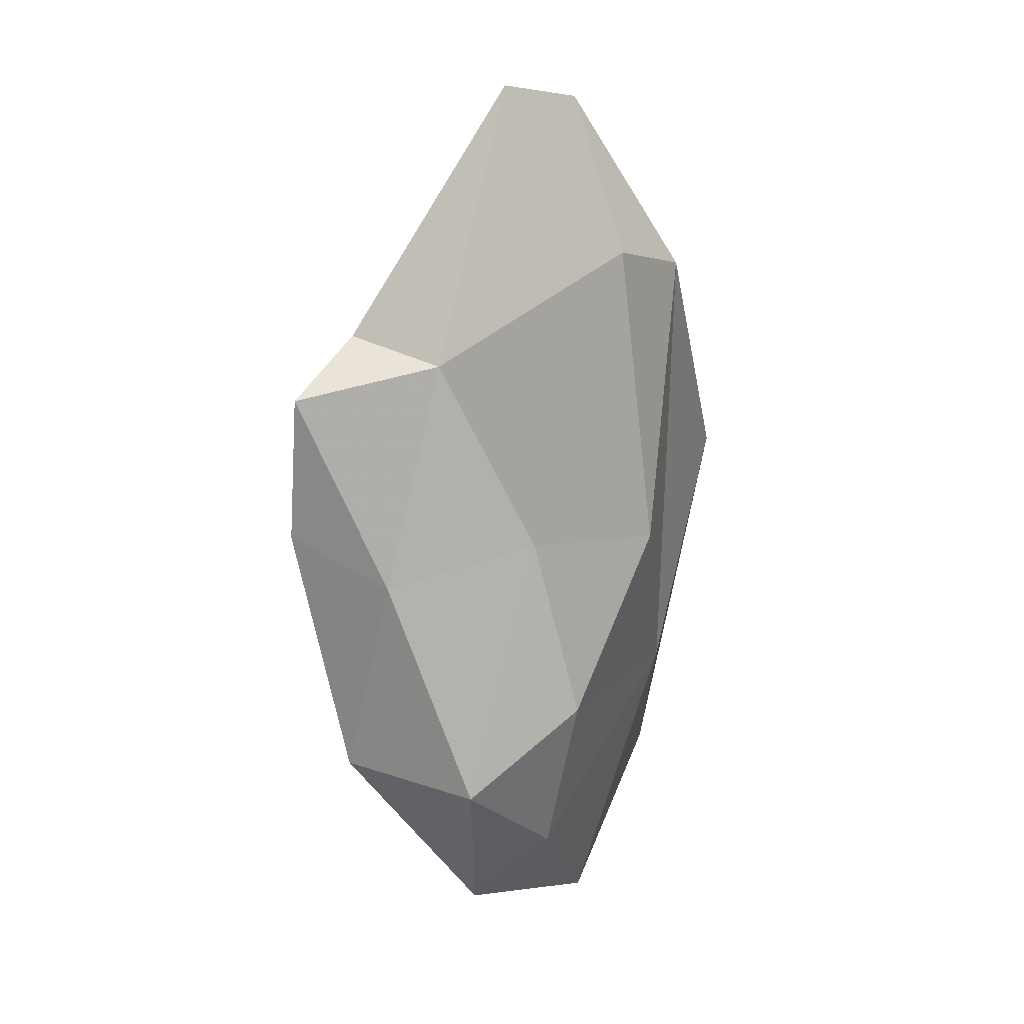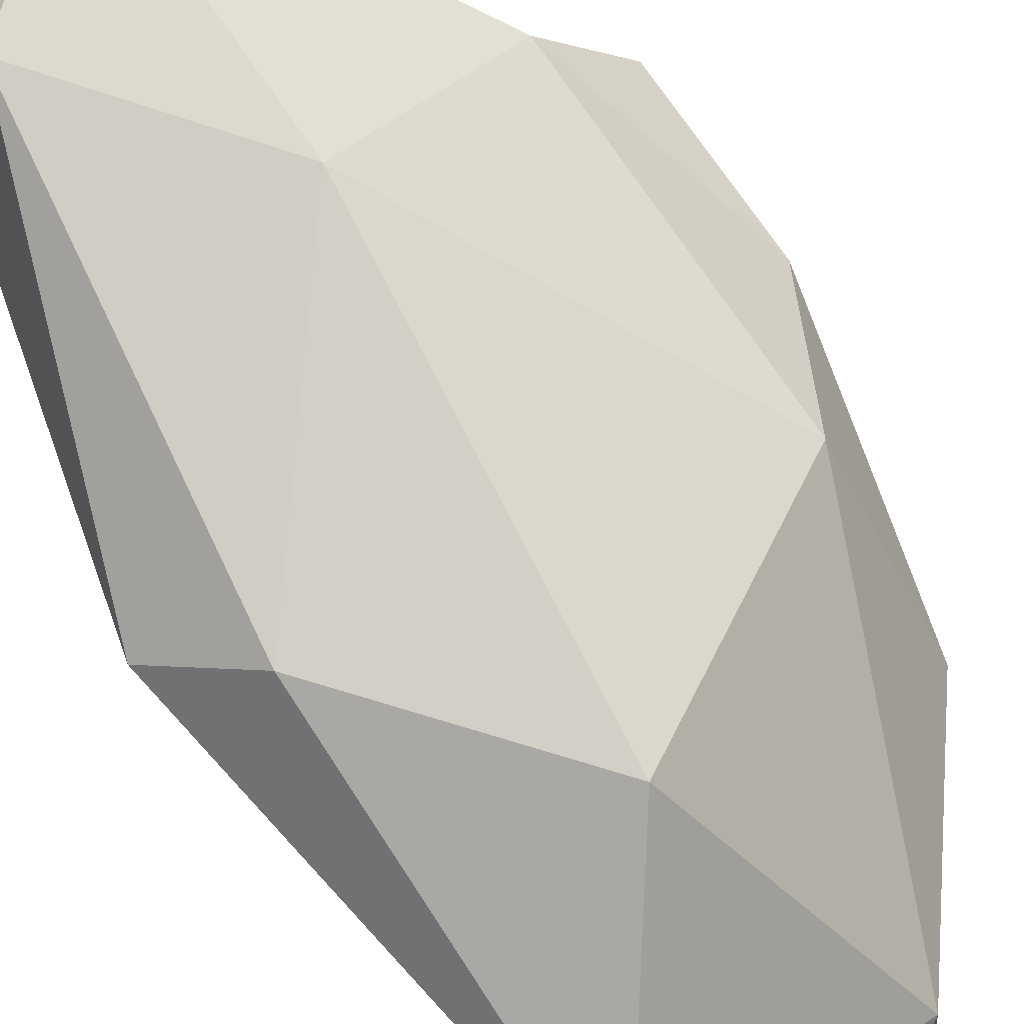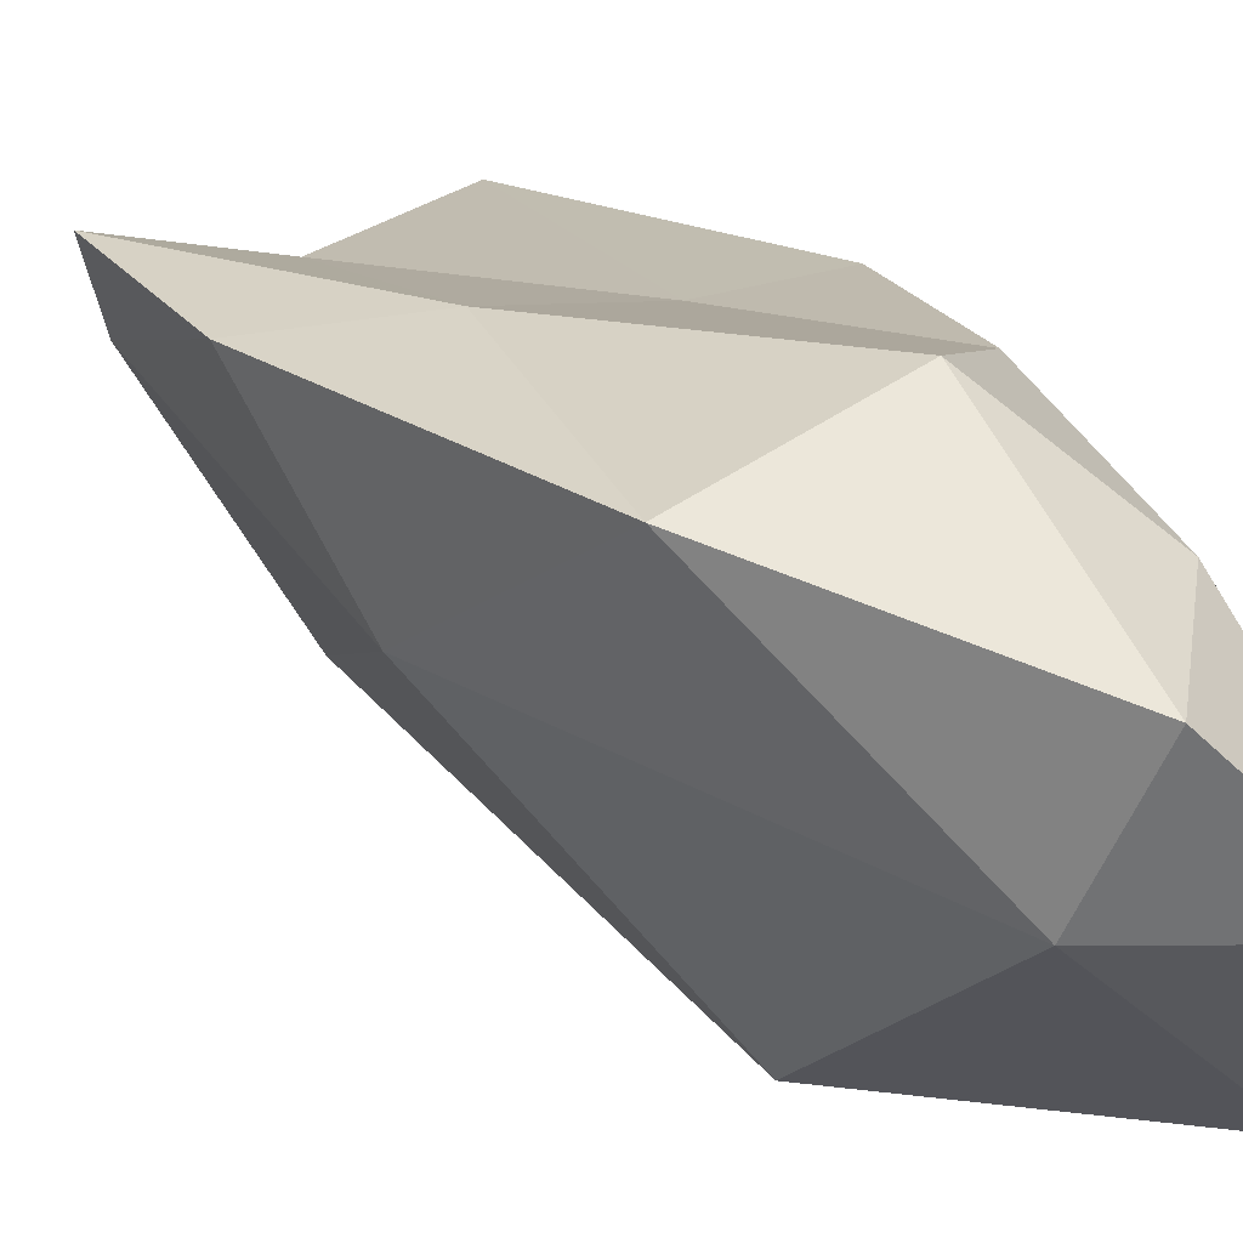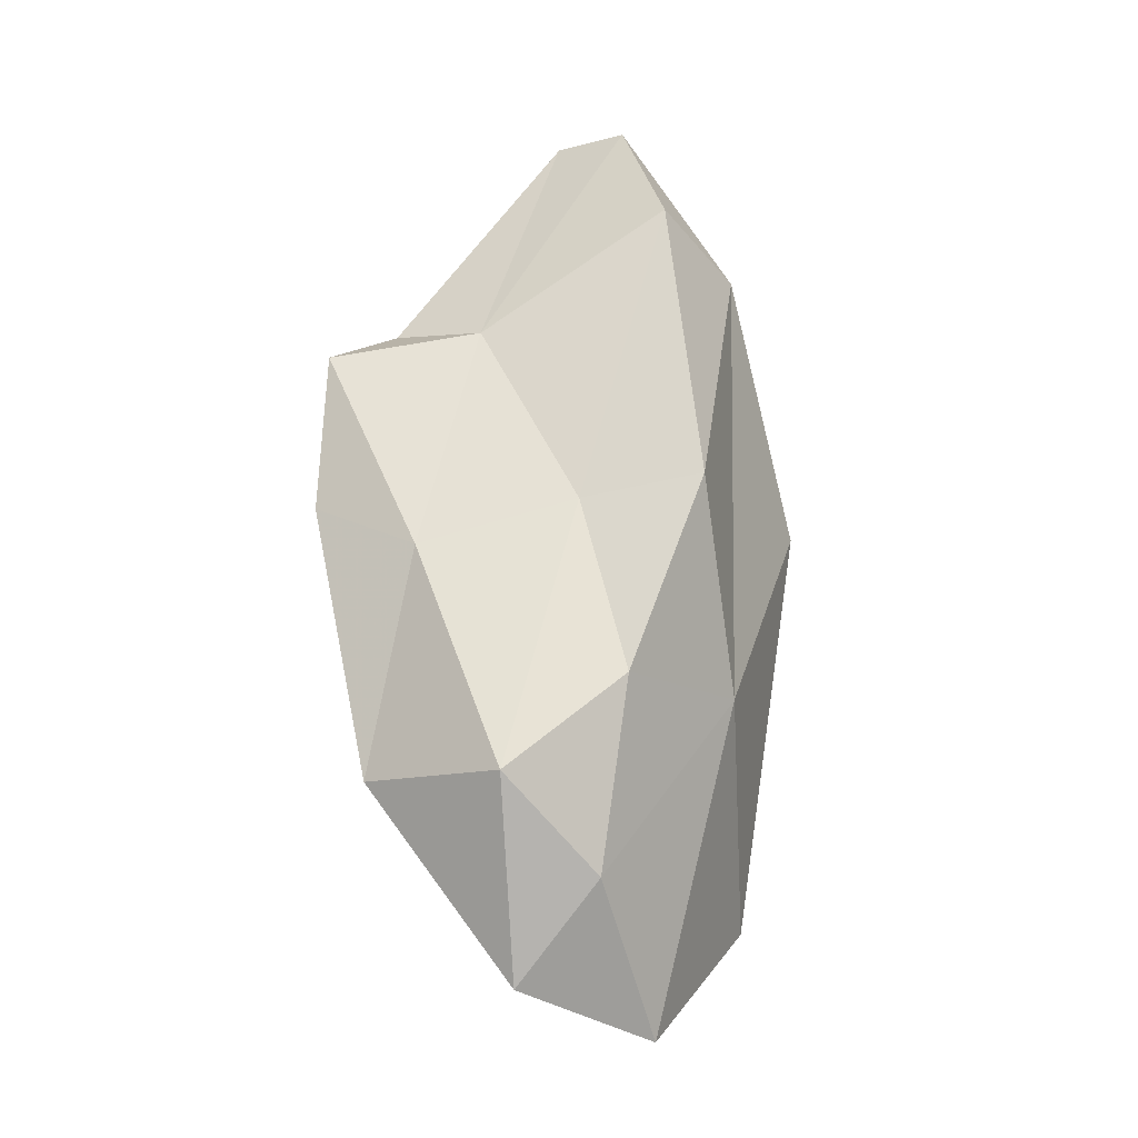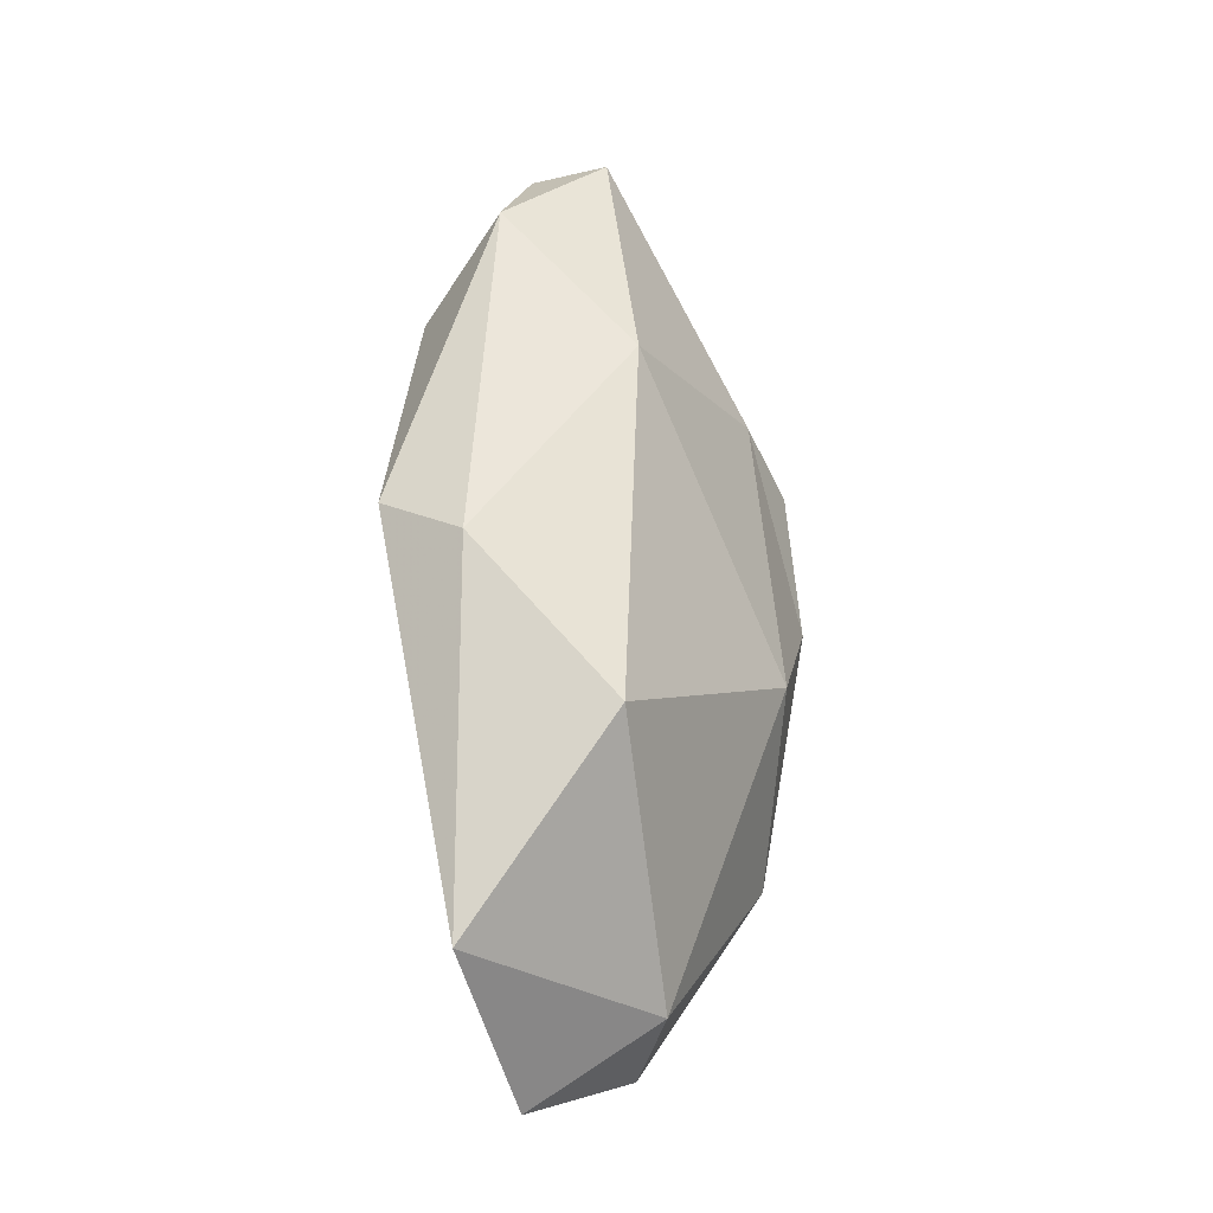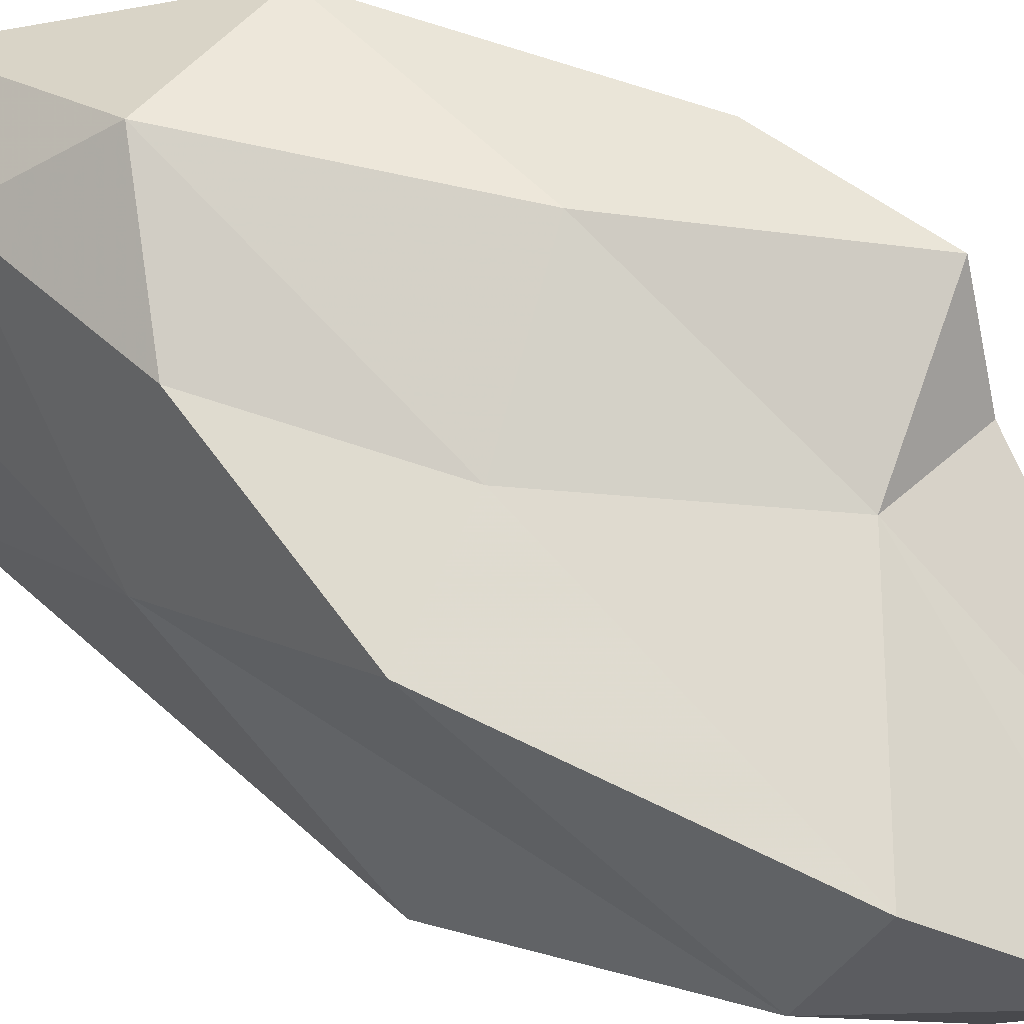
<metadata>
{"format":"obj","ext":"obj","renderer":"f3d","projection":"perspective","resolution":1024,"background":"white","views":[{"elev":16.8,"azim":7.0,"up":"+Y"},{"elev":-78.7,"azim":-147.6,"up":"+Z"},{"elev":17.9,"azim":-34.7,"up":"+Z"},{"elev":-22.0,"azim":12.2,"up":"+Y"},{"elev":-14.4,"azim":176.3,"up":"+Y"},{"elev":69.5,"azim":122.3,"up":"+Z"}]}
</metadata>
<code>
v 7040 5684 6991
v 7070 5639 6994
v 7070 5717 6995
v 7086 5725 7006
v 7035 5762 7016
v 7063 5794 7024
v 7057 5612 7026
v 7029 5630 7026
v 7076 5679 7035
v 7079 5774 7039
v 7003 5698 7040
v 7040 5813 7040
v 7056 5811 7046
v 7033 5619 7049
v 7052 5638 7056
v 7008 5759 7057
v 7006 5658 7062
v 7068 5780 7063
v 7028 5755 7064
v 7075 5718 7064
v 7050 5714 7064
v 7060 5676 7066
v 6995 5715 7068
v 7017 5705 7070
v 6998 5748 7072
v 7036 5656 7073
f 2 1 3
f 3 1 5
f 8 2 7
f 2 8 1
f 1 8 11
f 2 3 4
f 1 11 5
f 4 3 6
f 10 4 6
f 5 6 3
f 12 6 5
f 2 4 9
f 5 16 12
f 6 12 13
f 14 8 7
f 8 14 17
f 7 9 15
f 2 9 7
f 8 17 11
f 11 16 5
f 13 10 6
f 7 15 14
f 11 17 23
f 9 4 10
f 23 16 11
f 18 10 13
f 9 10 20
f 23 25 16
f 19 12 16
f 10 18 20
f 12 19 13
f 26 14 15
f 15 22 26
f 9 22 15
f 23 17 24
f 9 20 22
f 16 25 19
f 19 18 13
f 17 14 26
f 26 22 21
f 17 26 24
f 22 20 21
f 23 24 25
f 19 25 24
f 21 20 18
f 18 19 21
f 21 24 26
f 21 19 24

</code>
